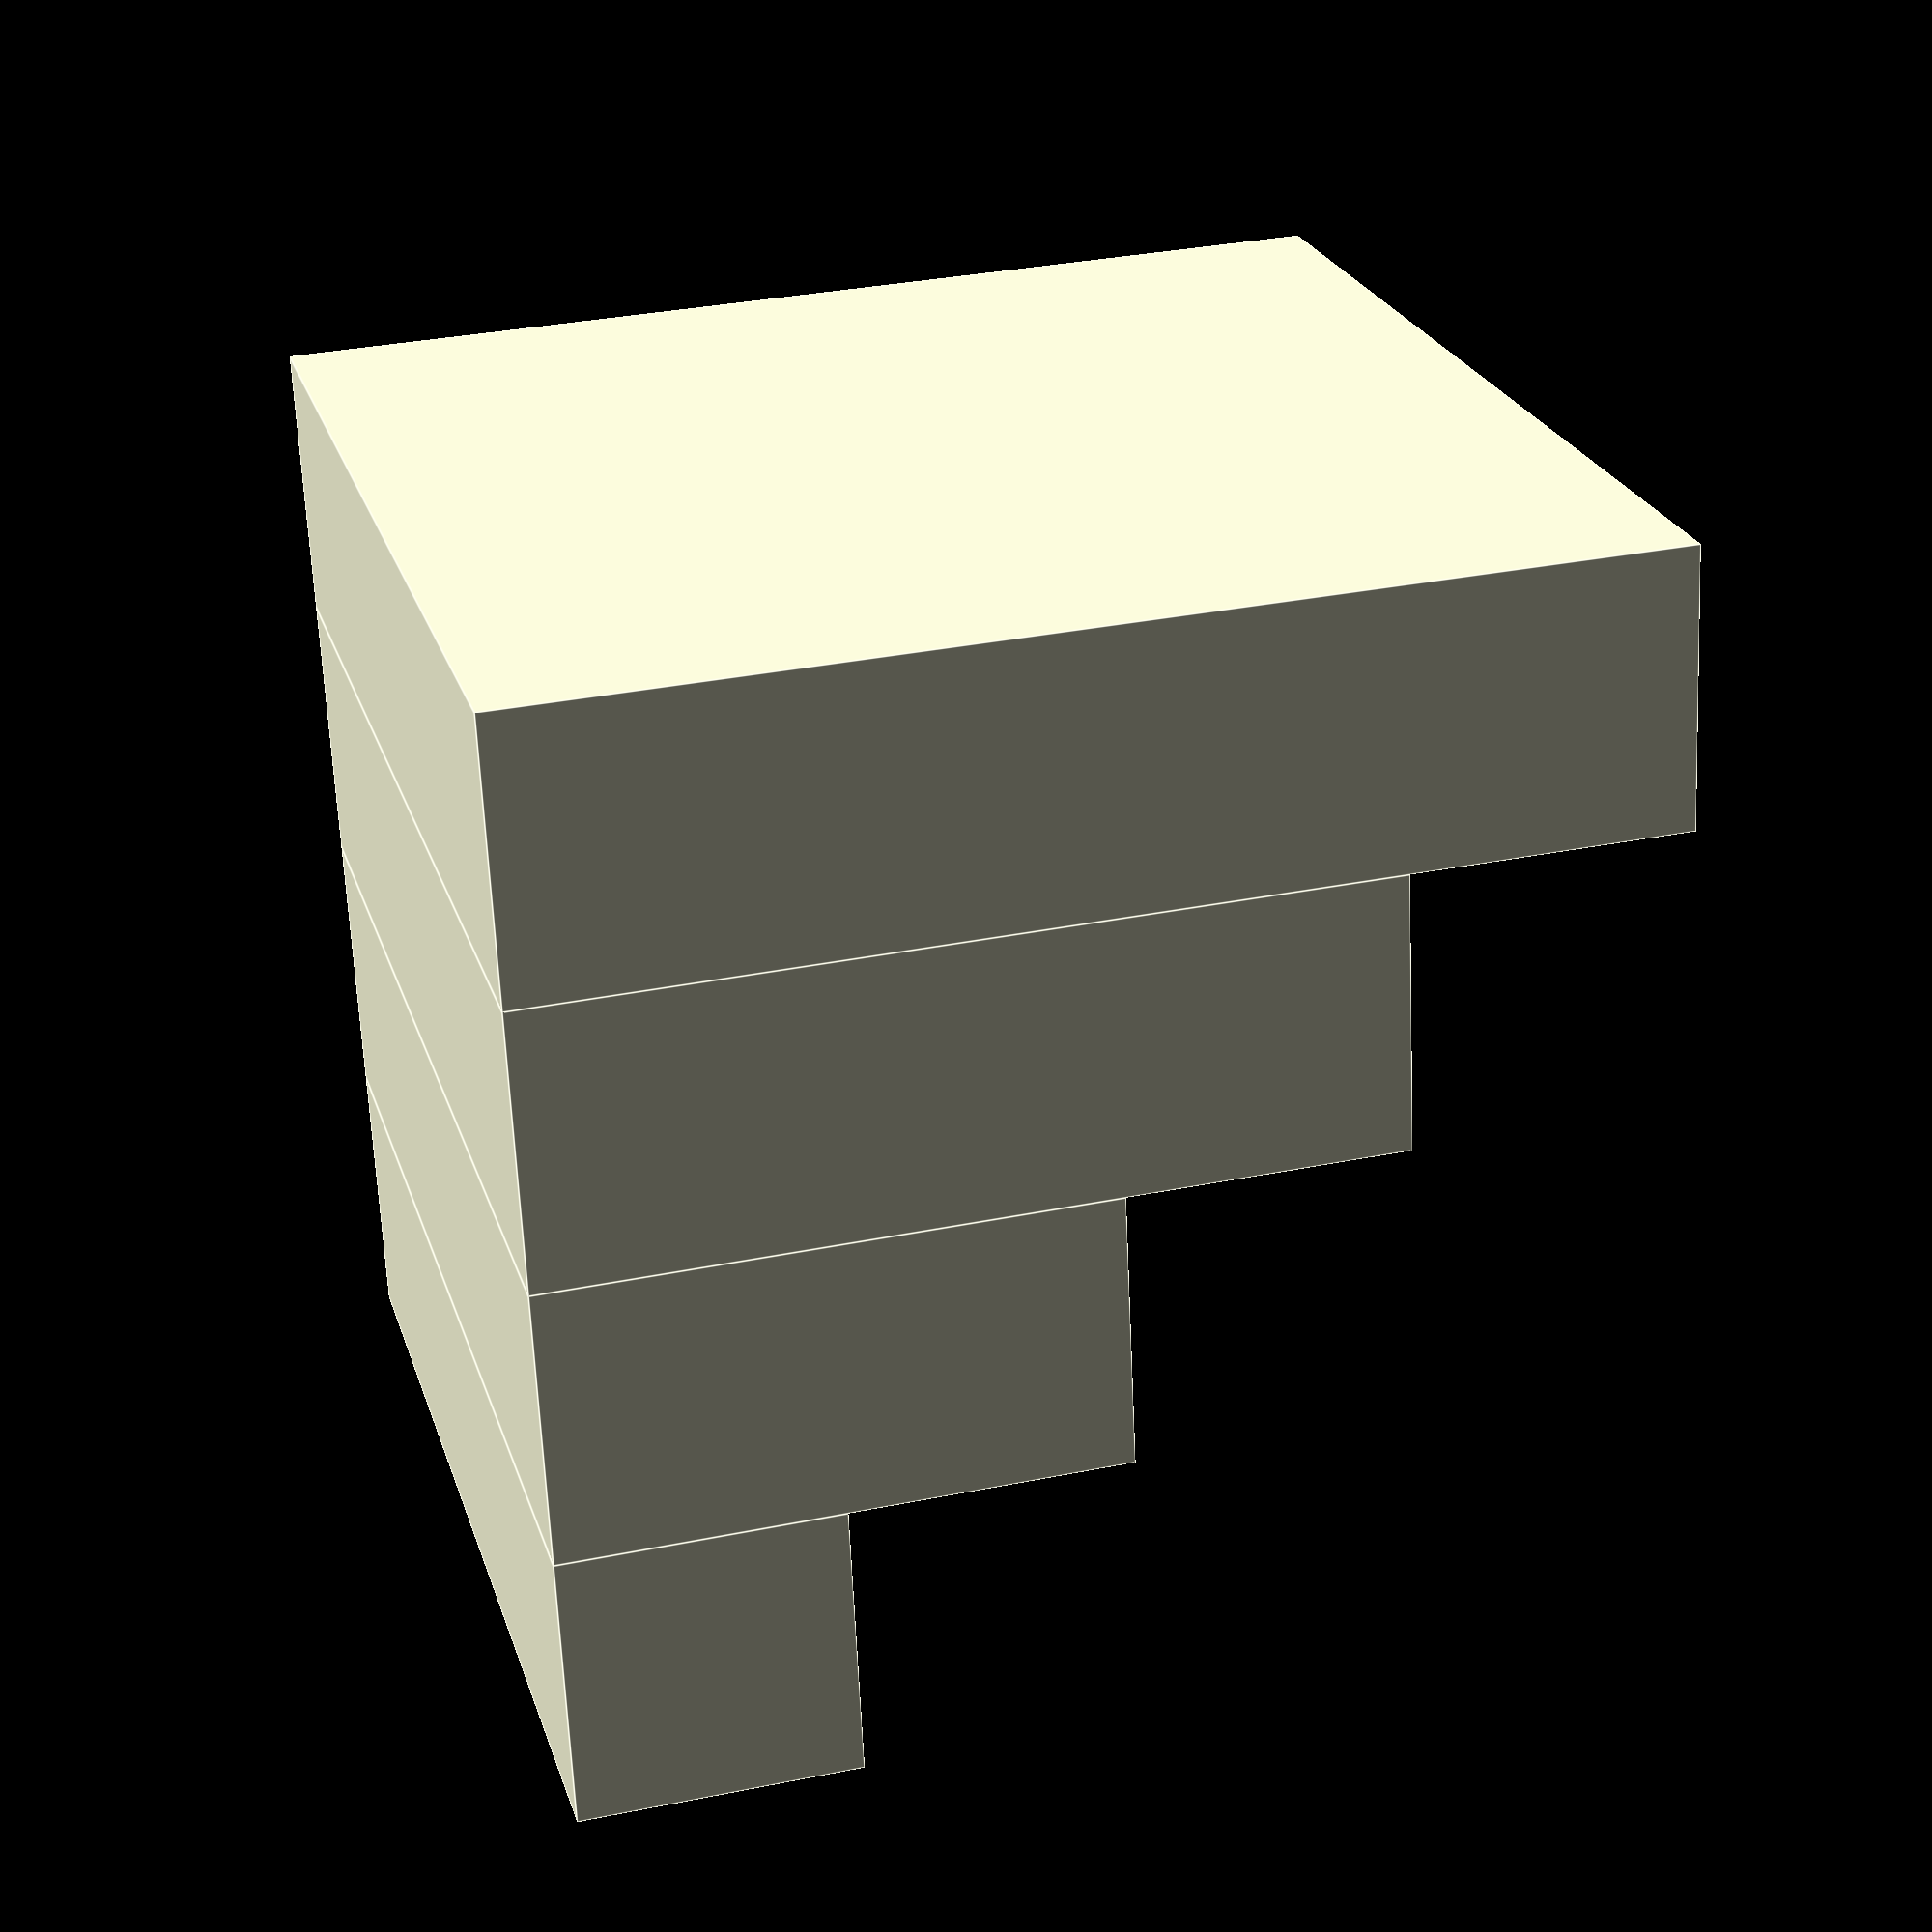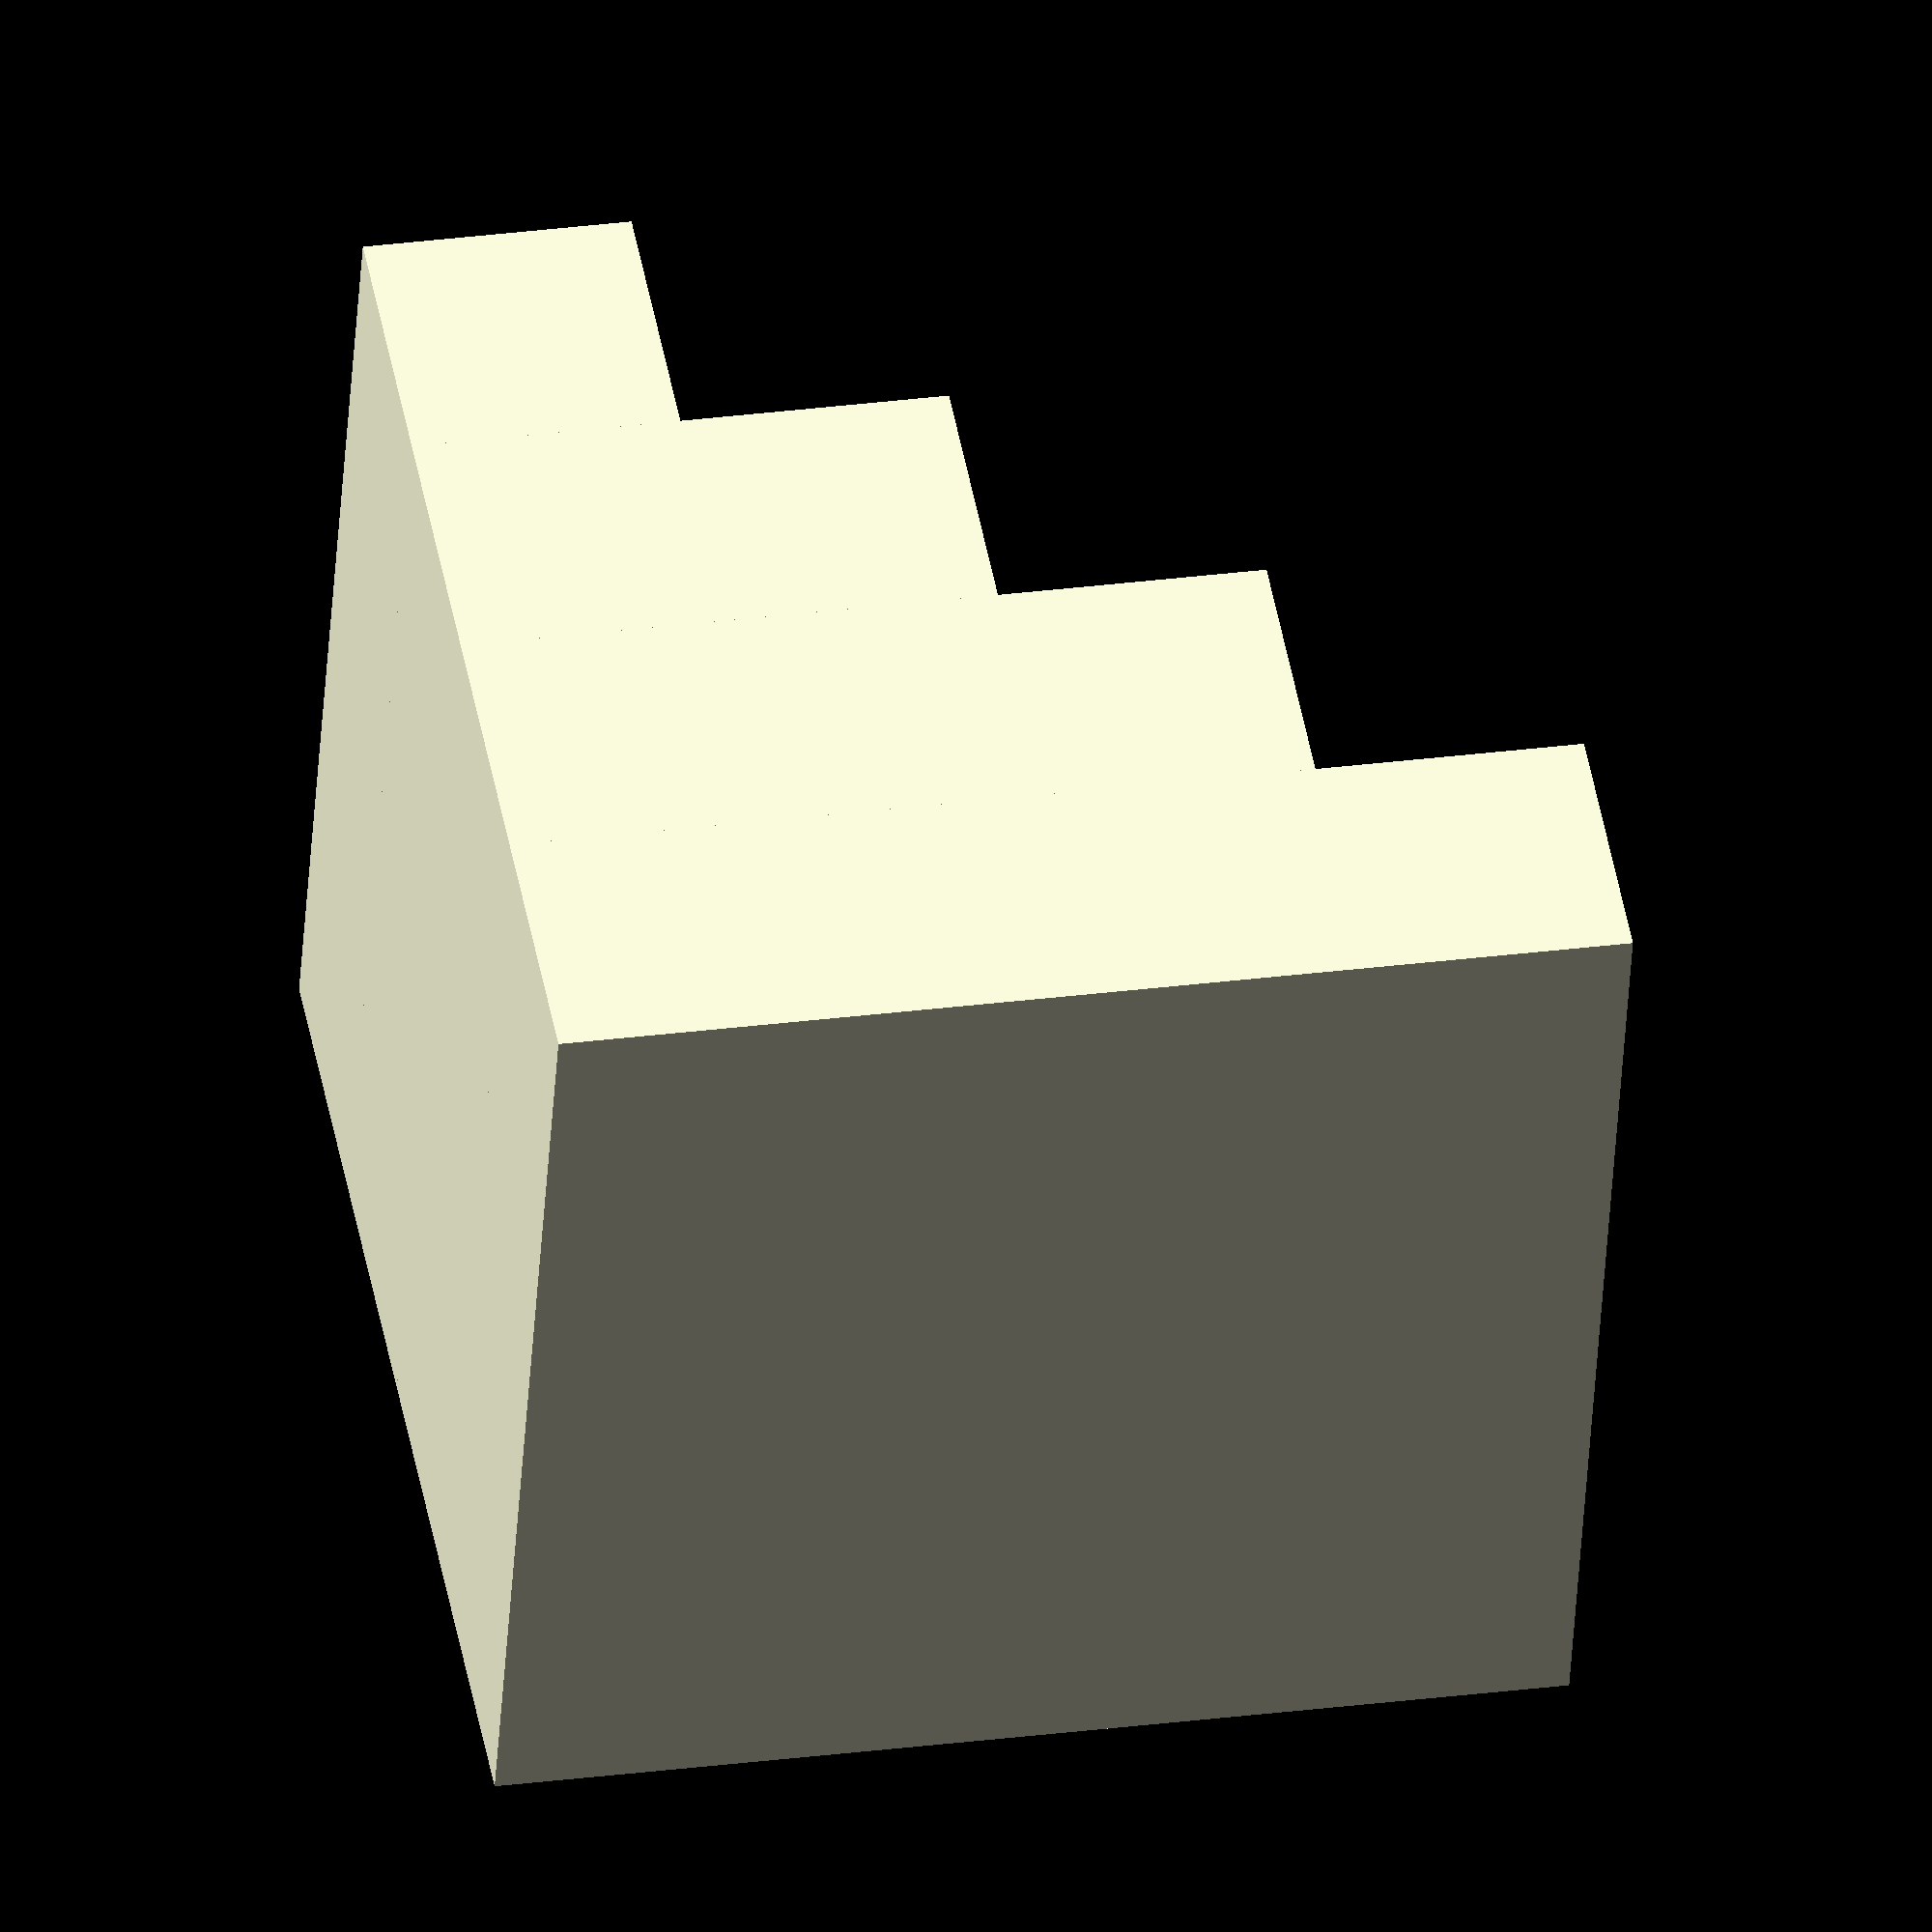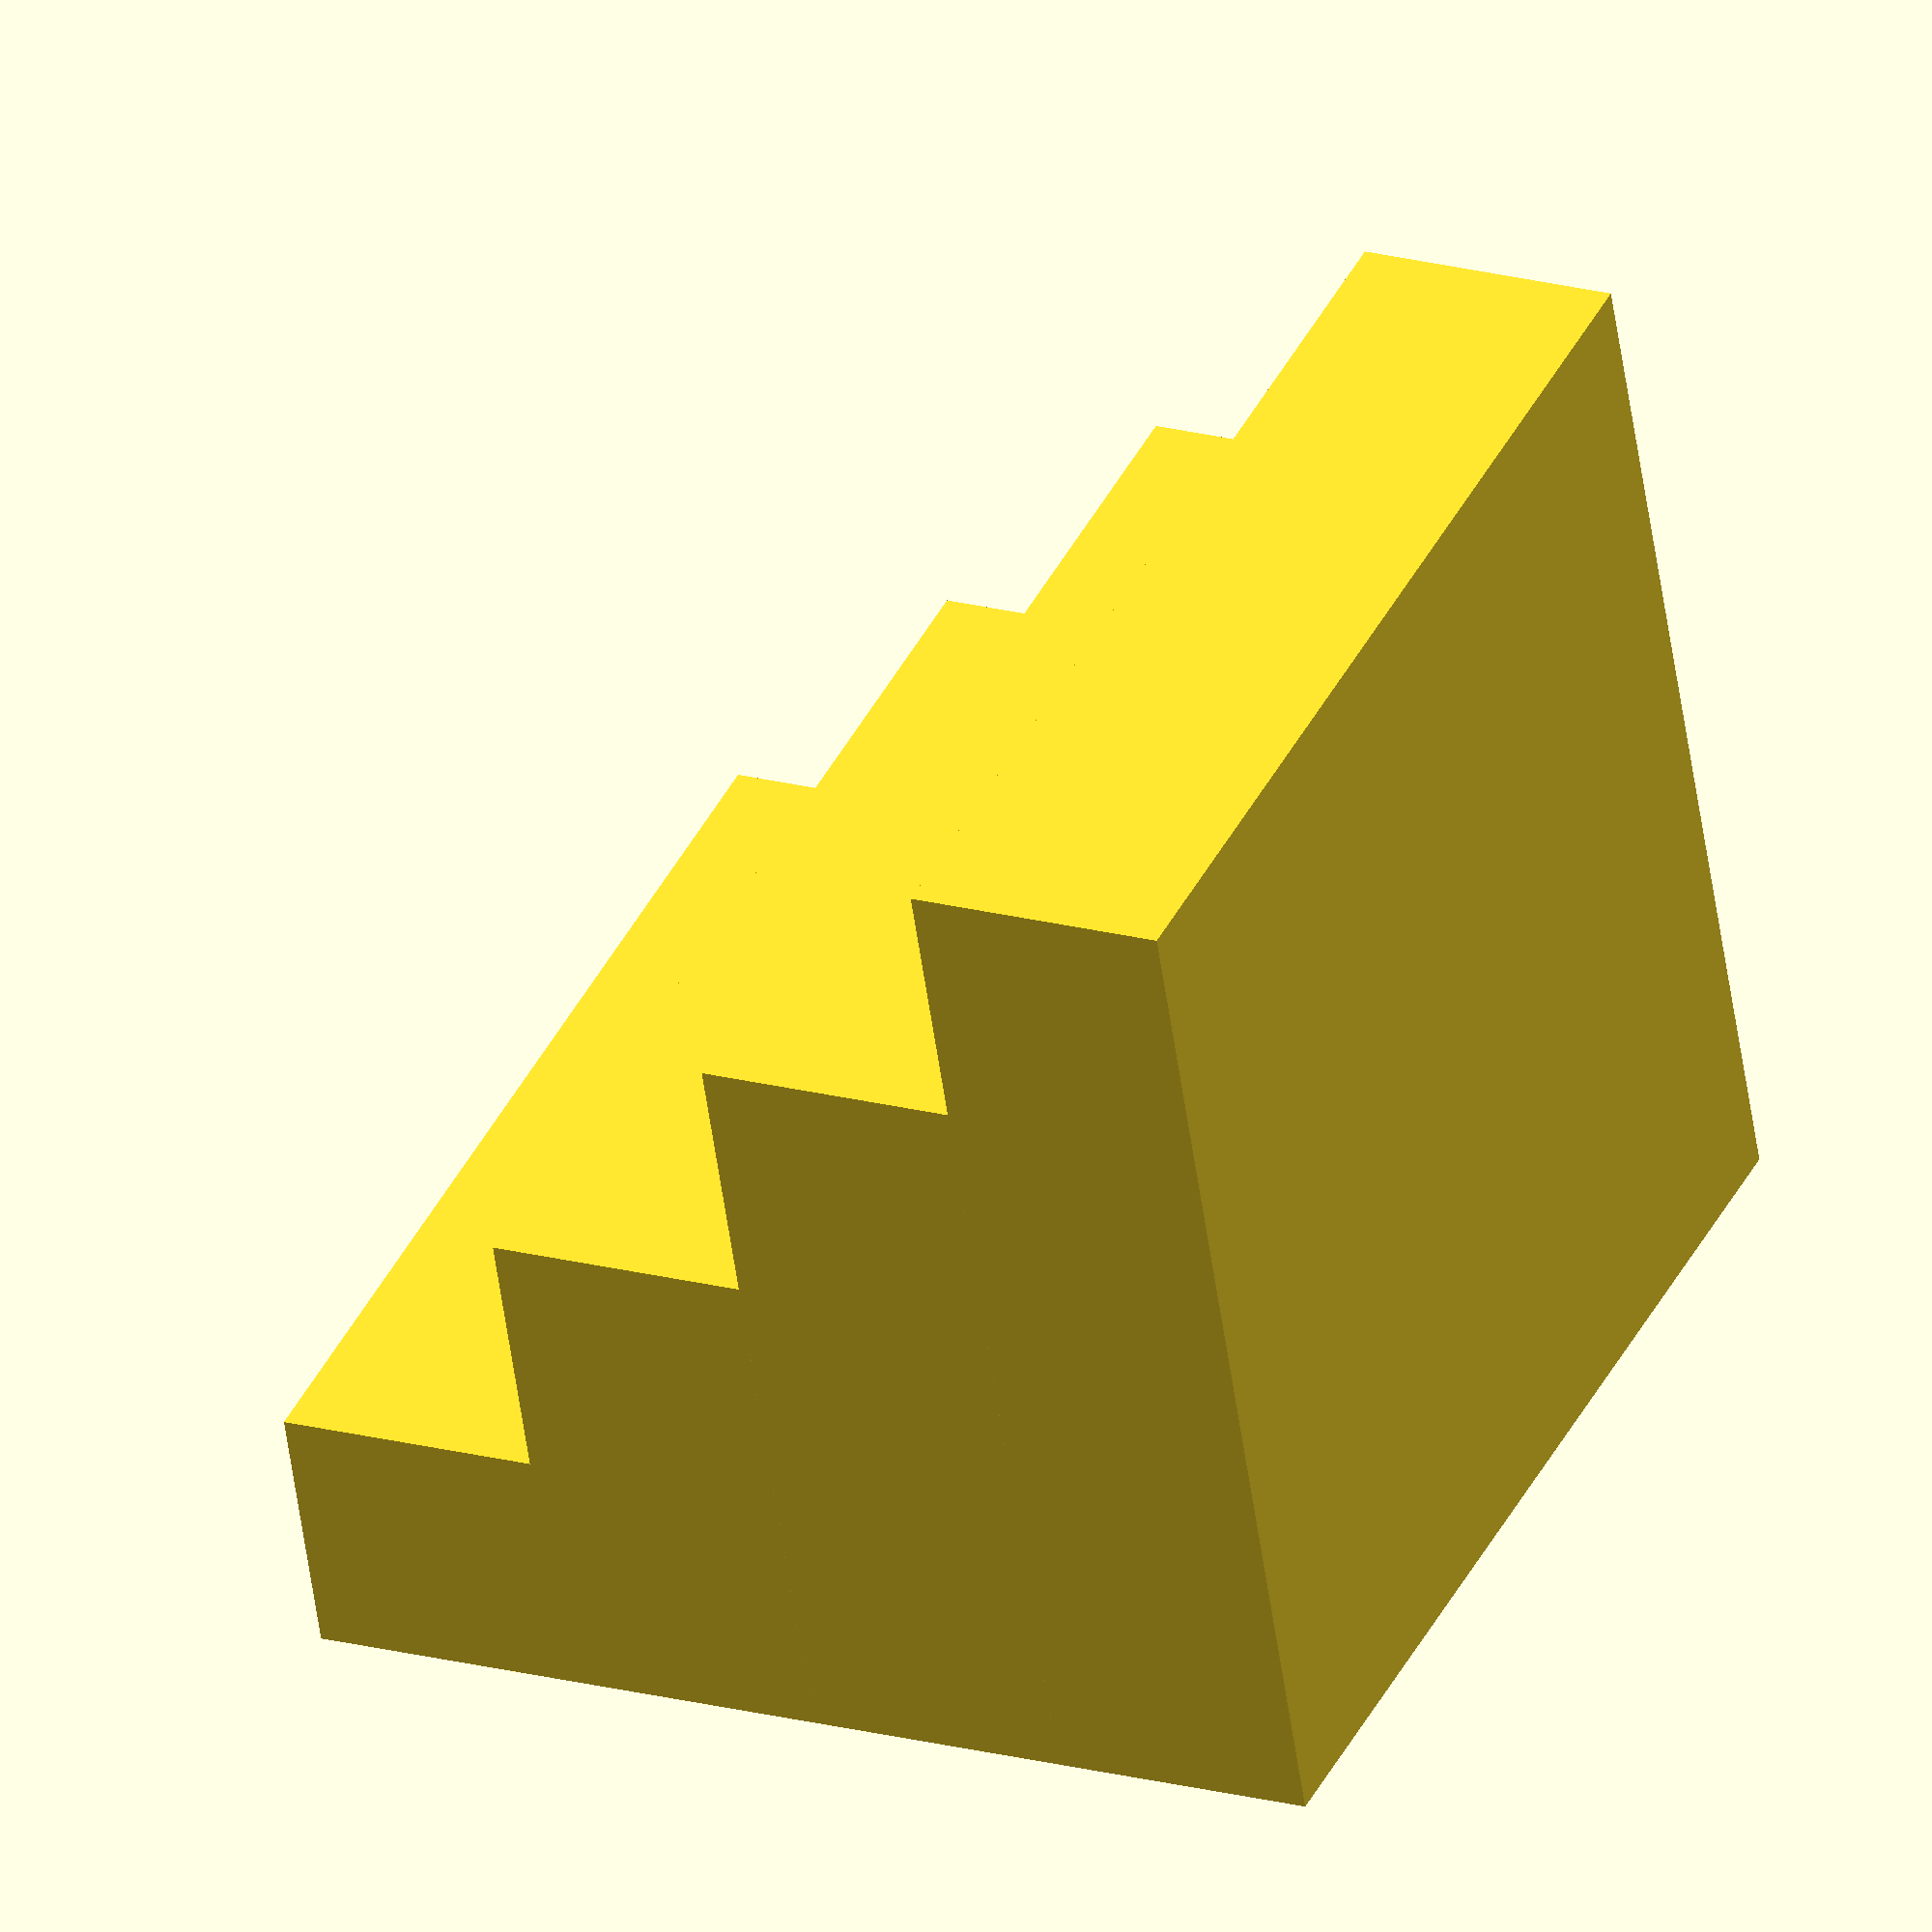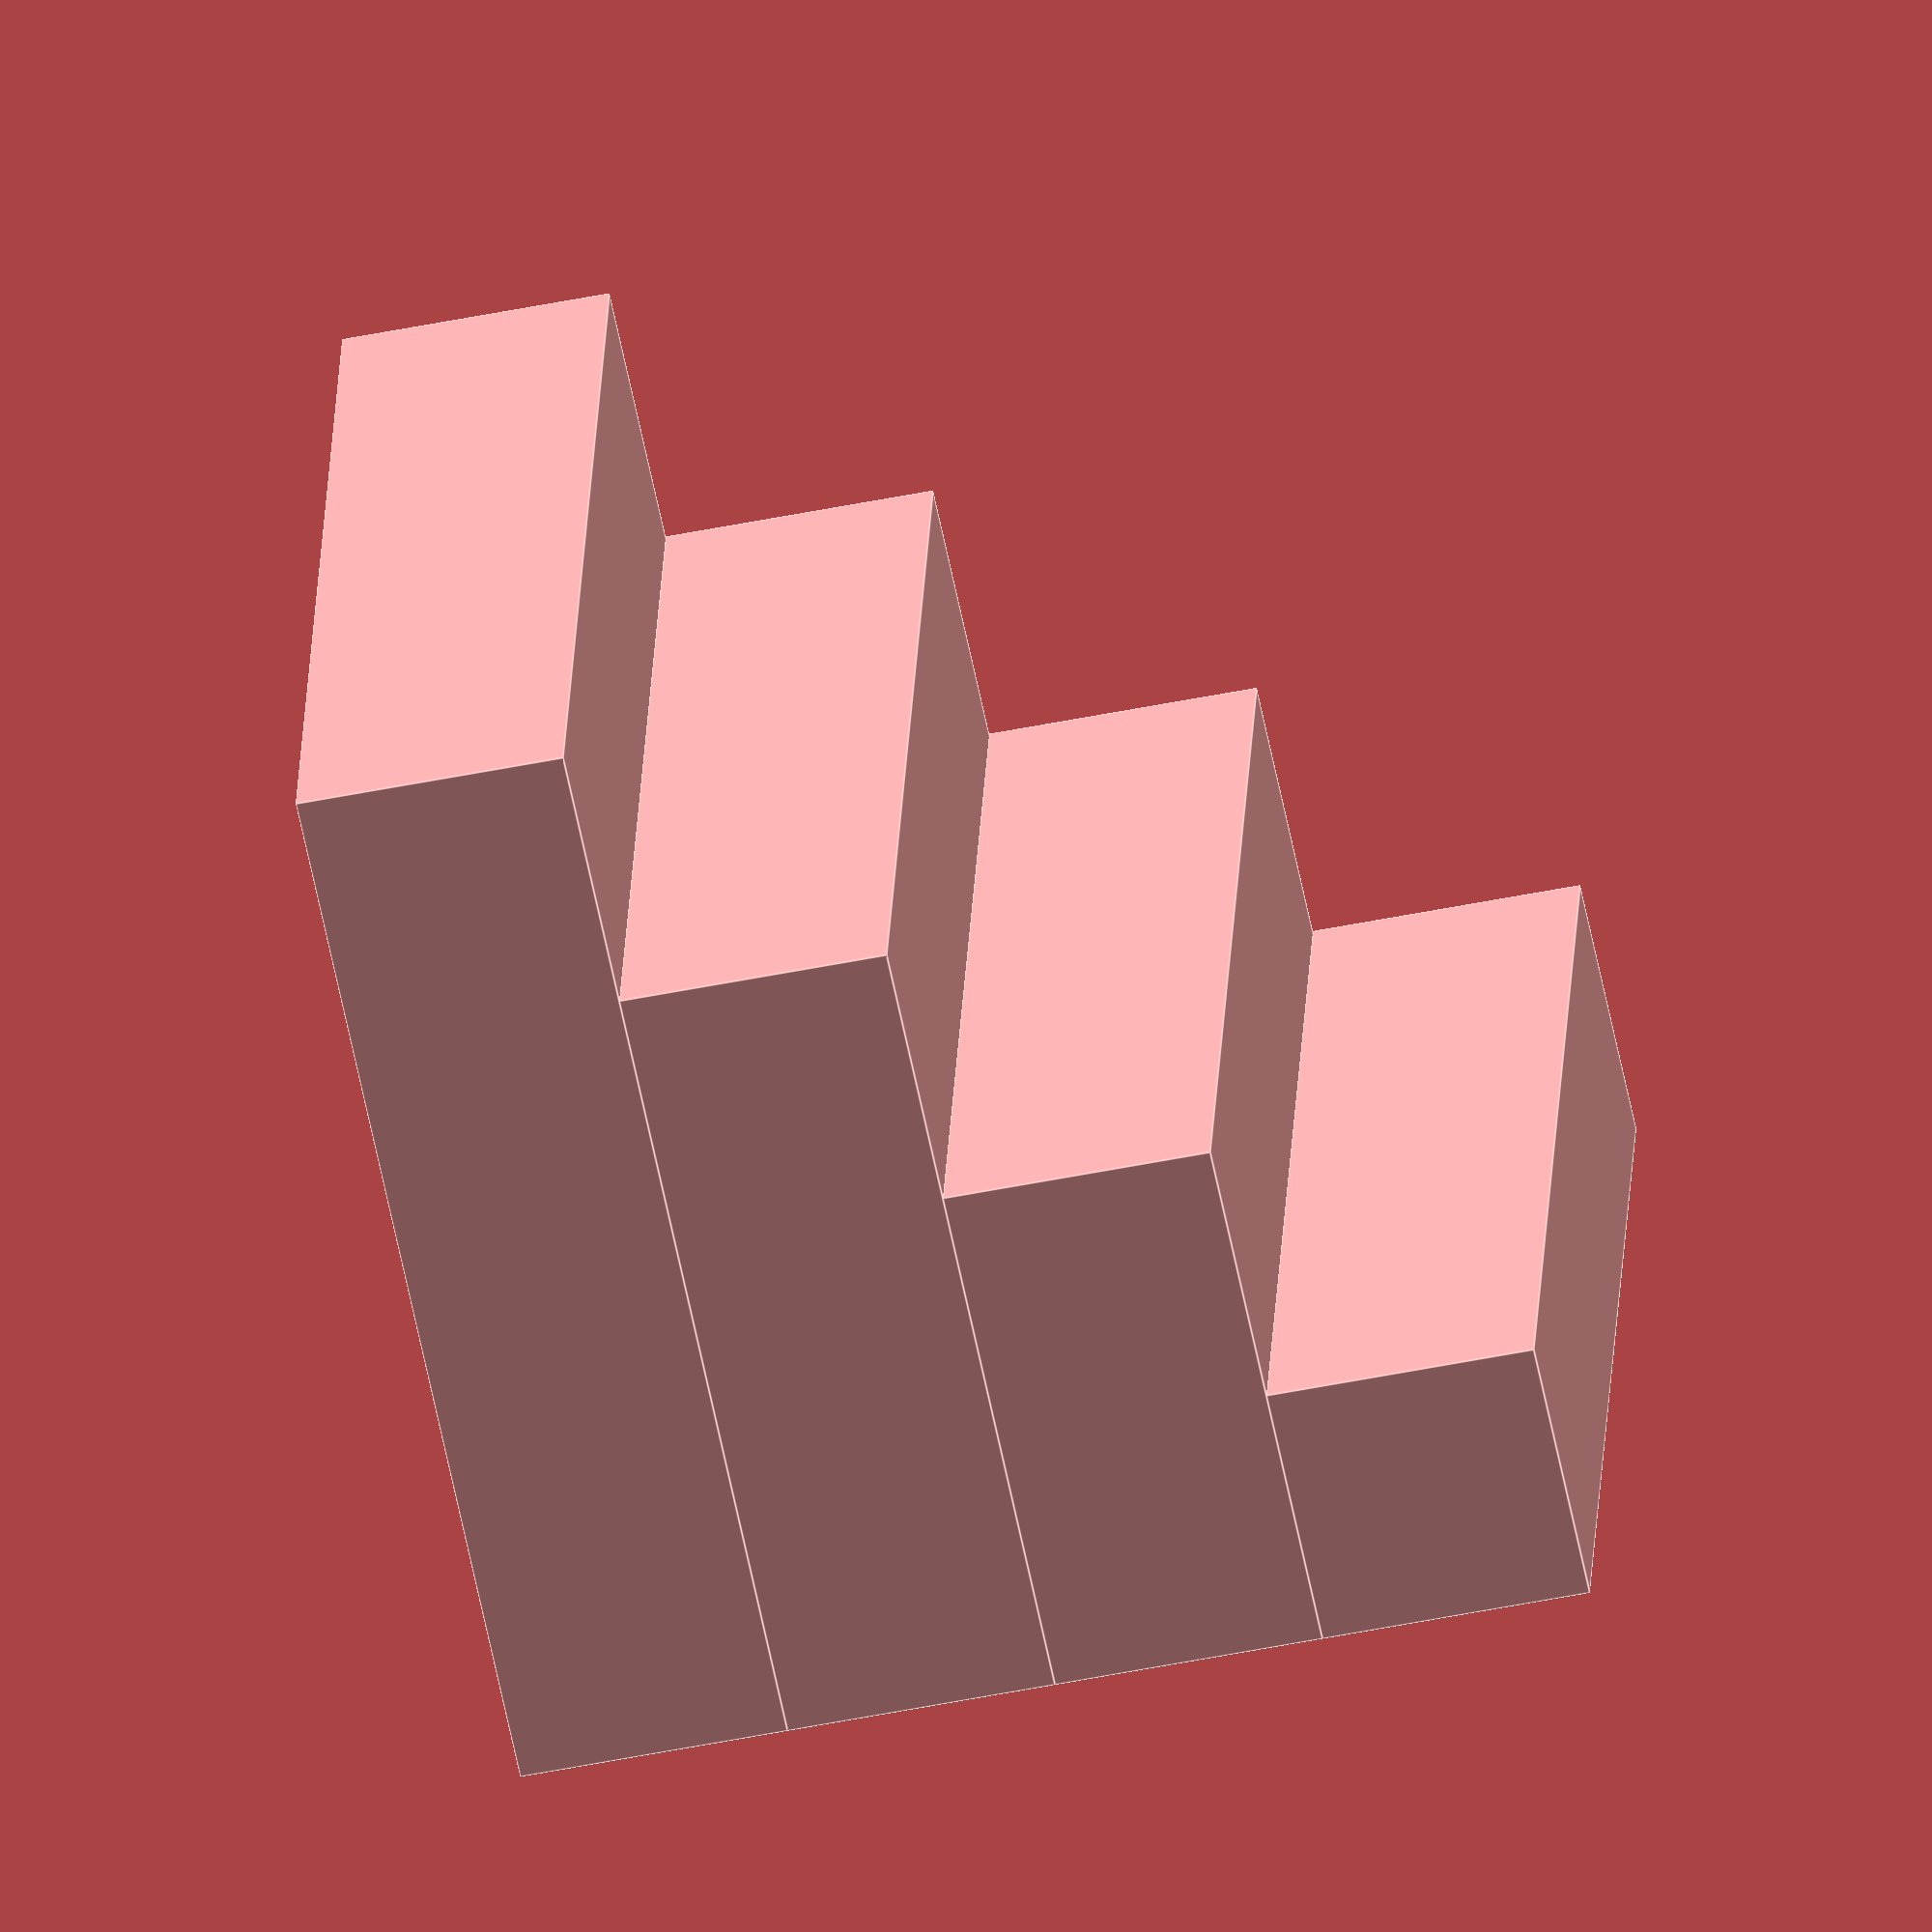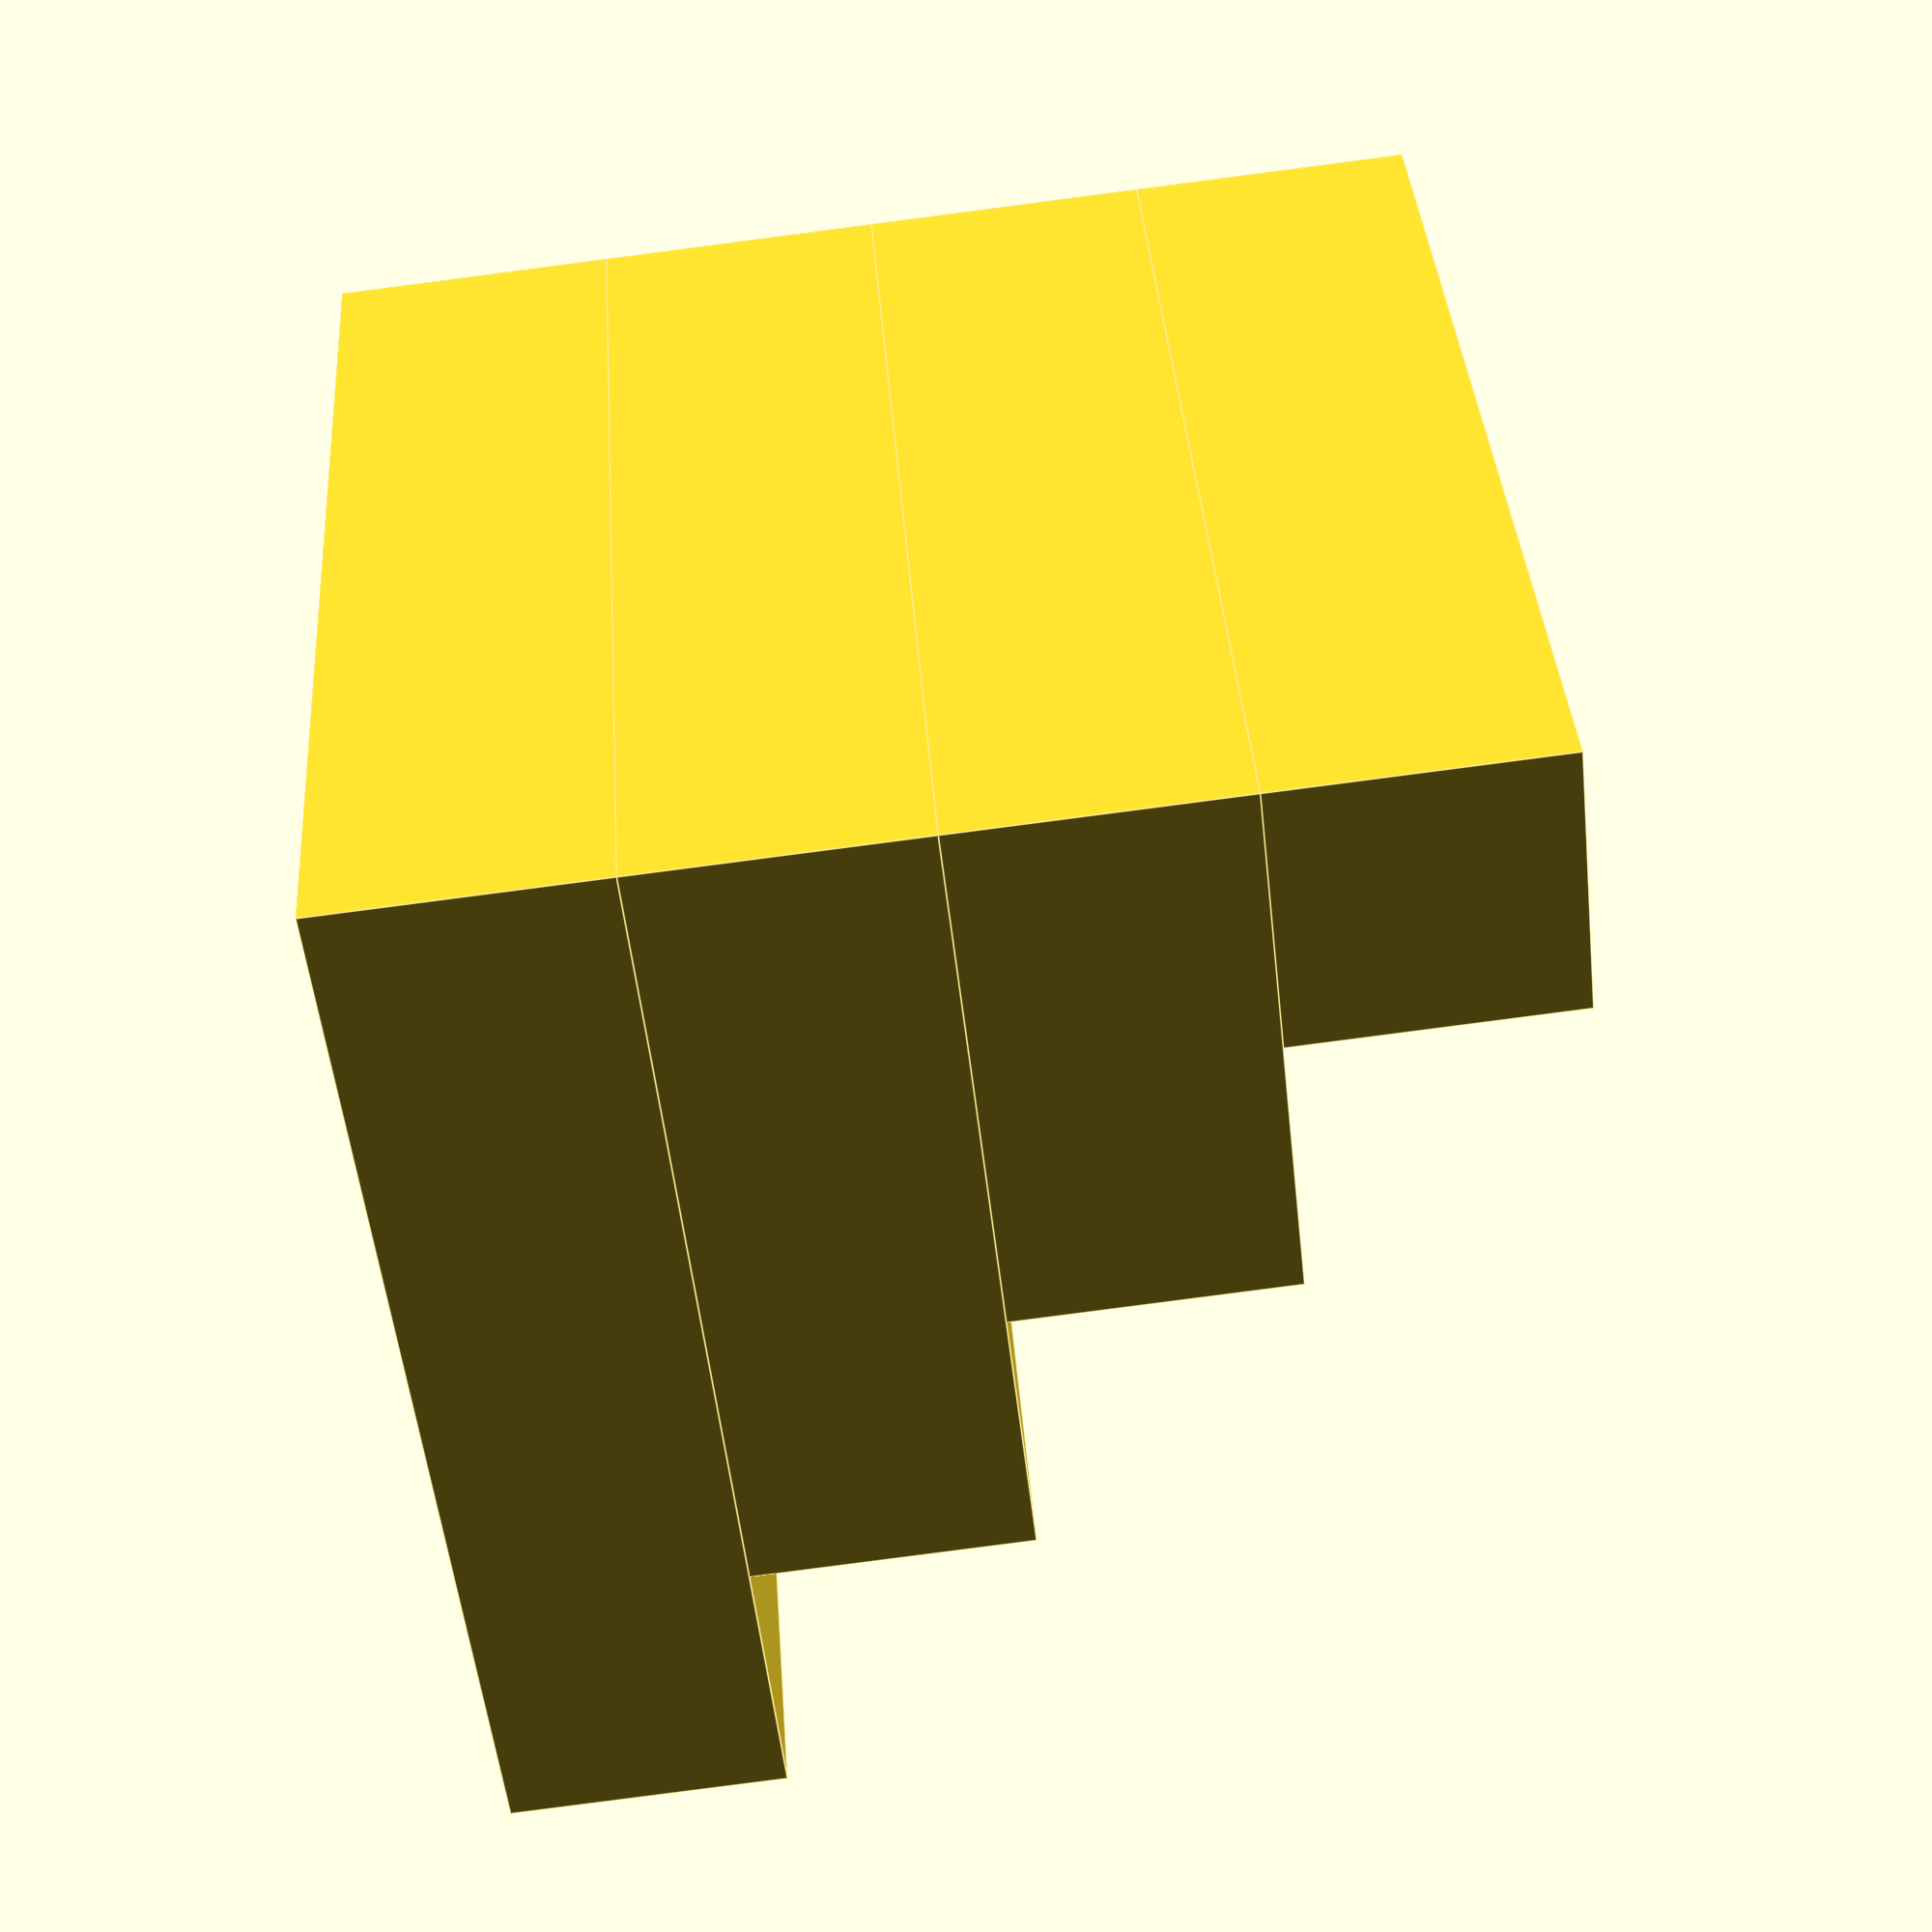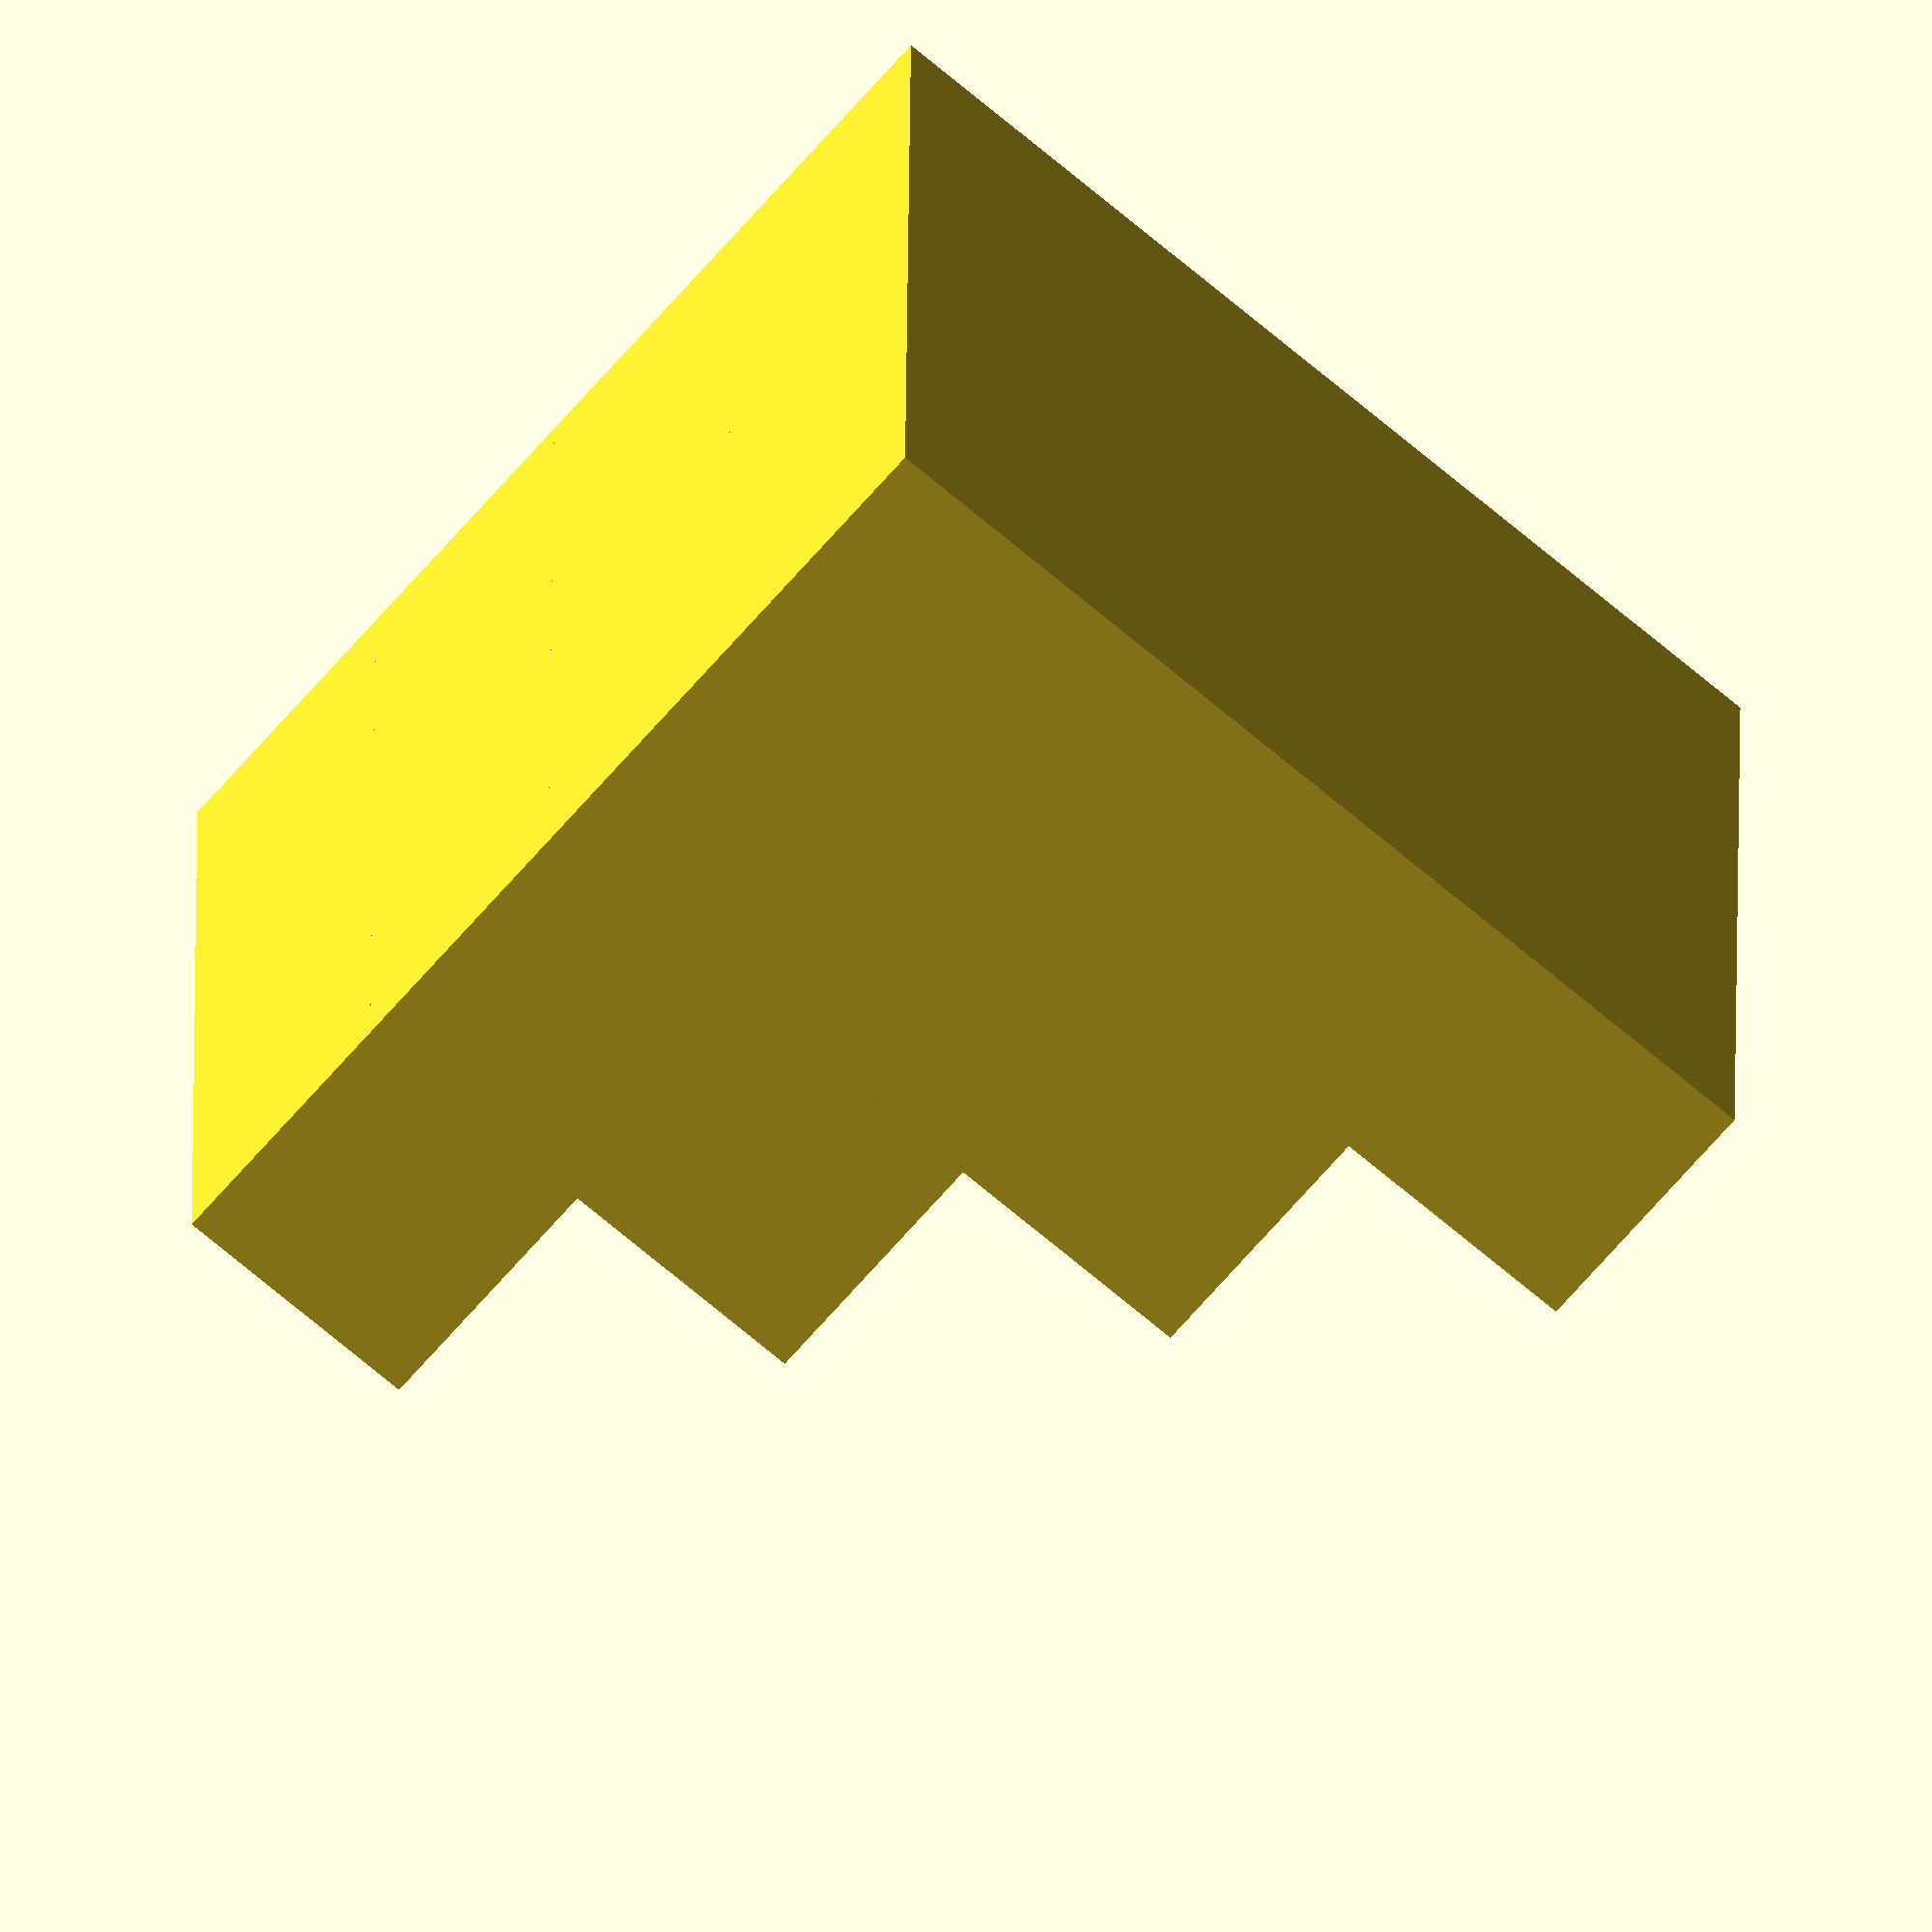
<openscad>
union(){
cube([40,40,10]);
translate([0,0,10])
cube([30,40,10]);
translate([0,0,20])
cube([20,40,10]);
translate([0,0,30])
cube([10,40,10]);
}

</openscad>
<views>
elev=66.0 azim=195.3 roll=182.6 proj=p view=edges
elev=312.2 azim=176.6 roll=169.7 proj=o view=solid
elev=339.4 azim=288.1 roll=115.9 proj=o view=wireframe
elev=233.4 azim=11.7 roll=257.9 proj=o view=edges
elev=264.7 azim=148.6 roll=262.6 proj=p view=edges
elev=67.6 azim=179.6 roll=139.3 proj=o view=solid
</views>
